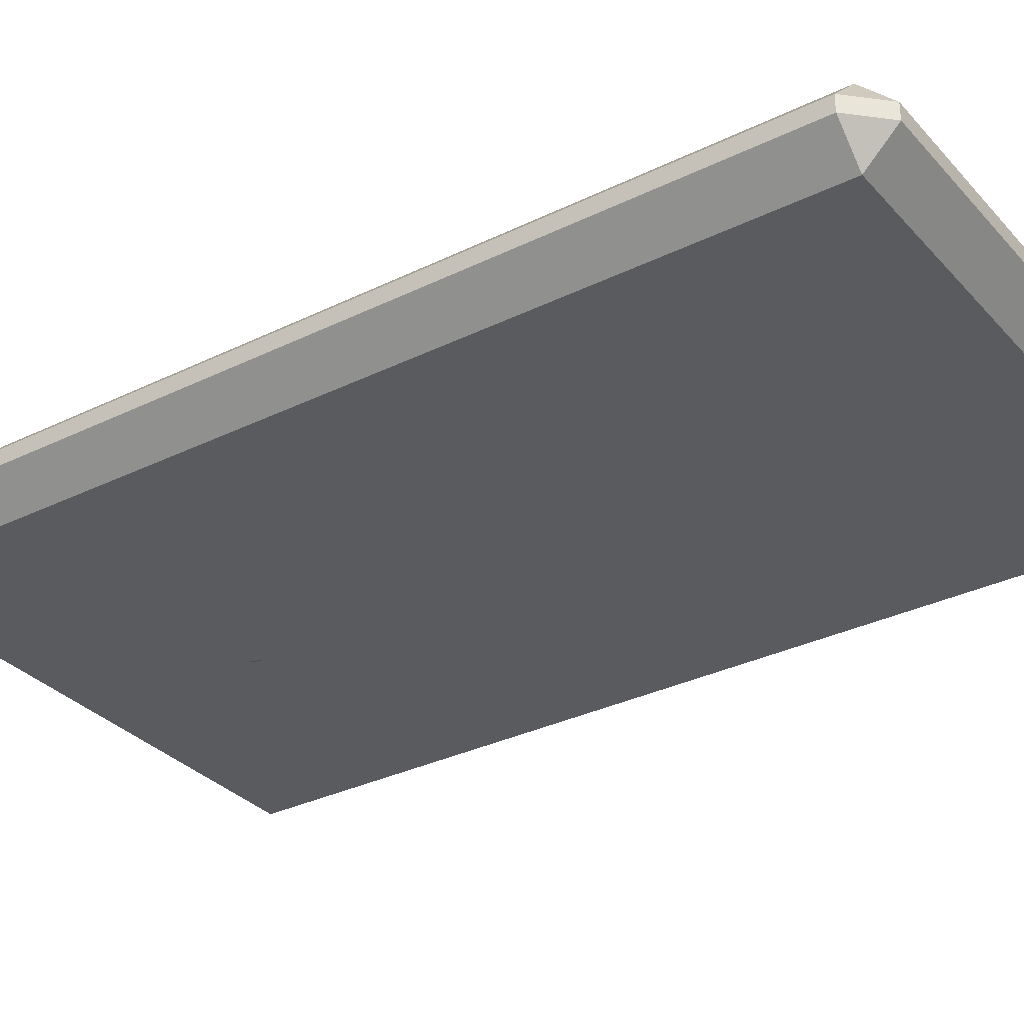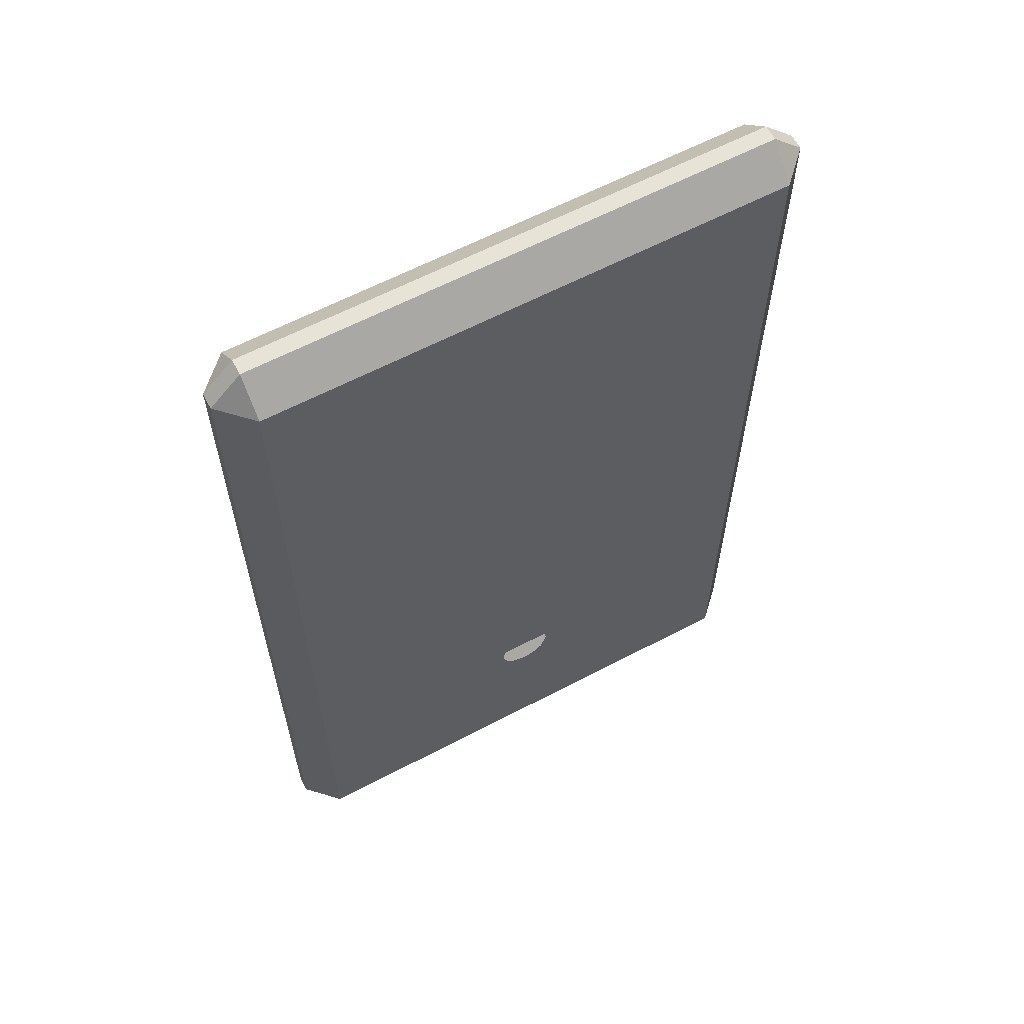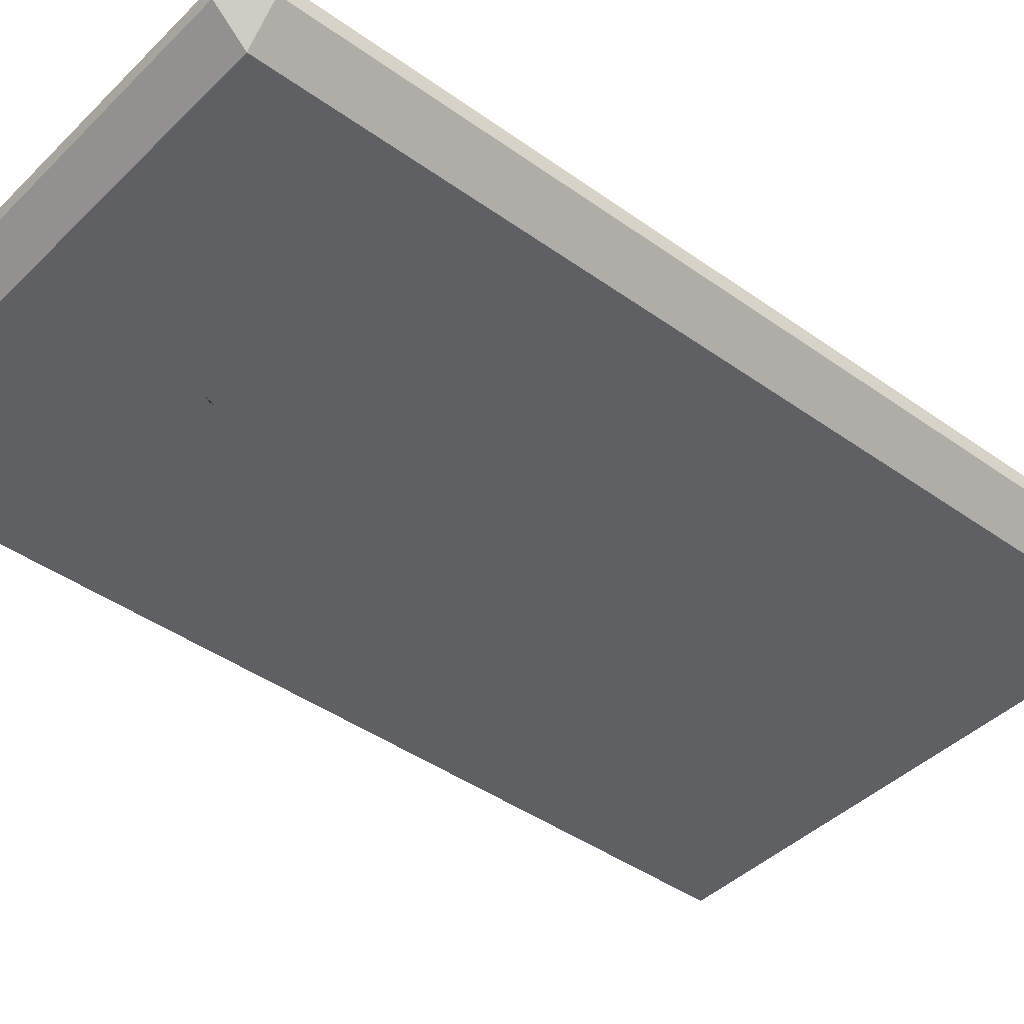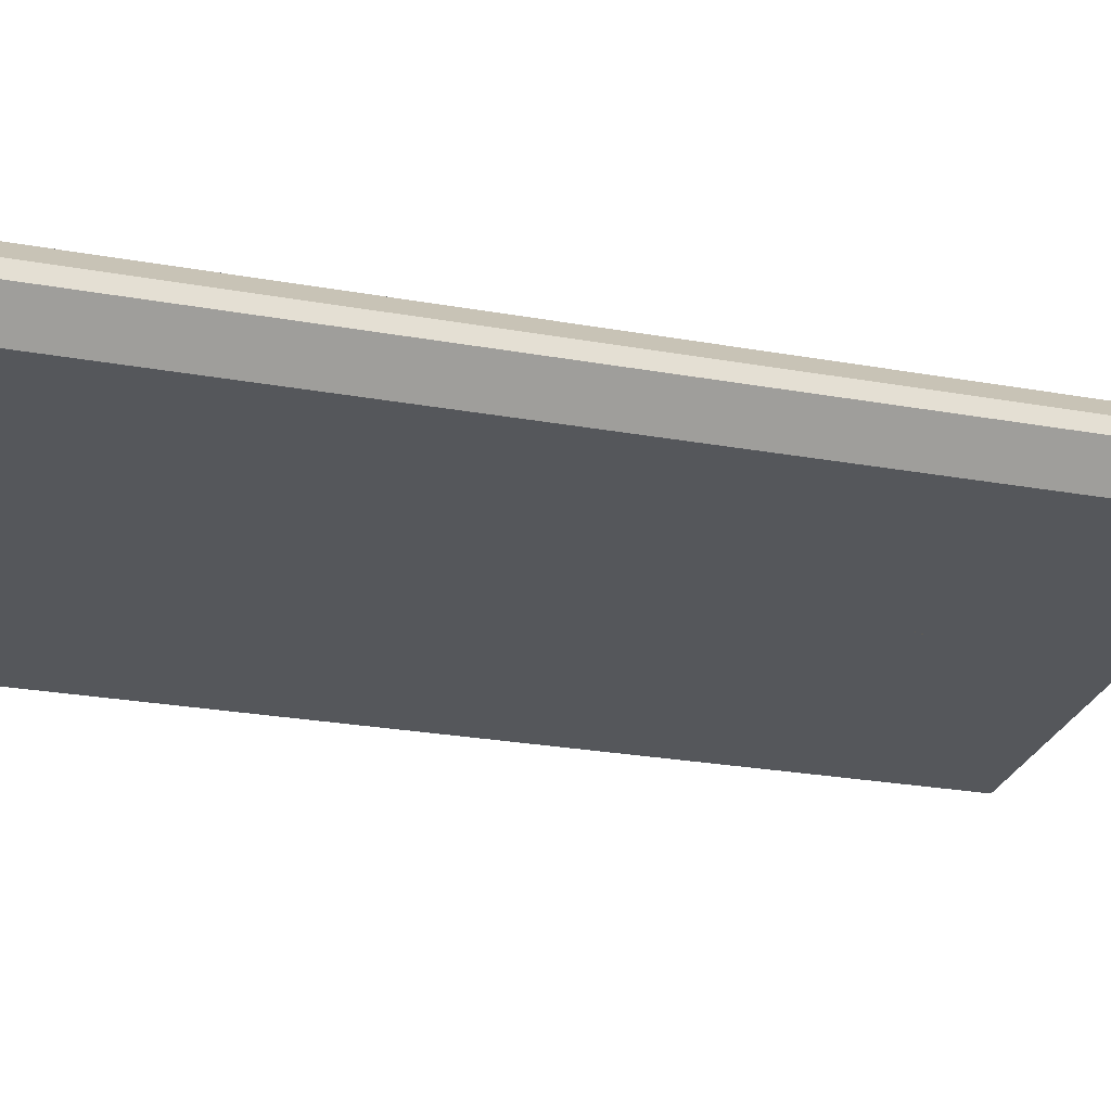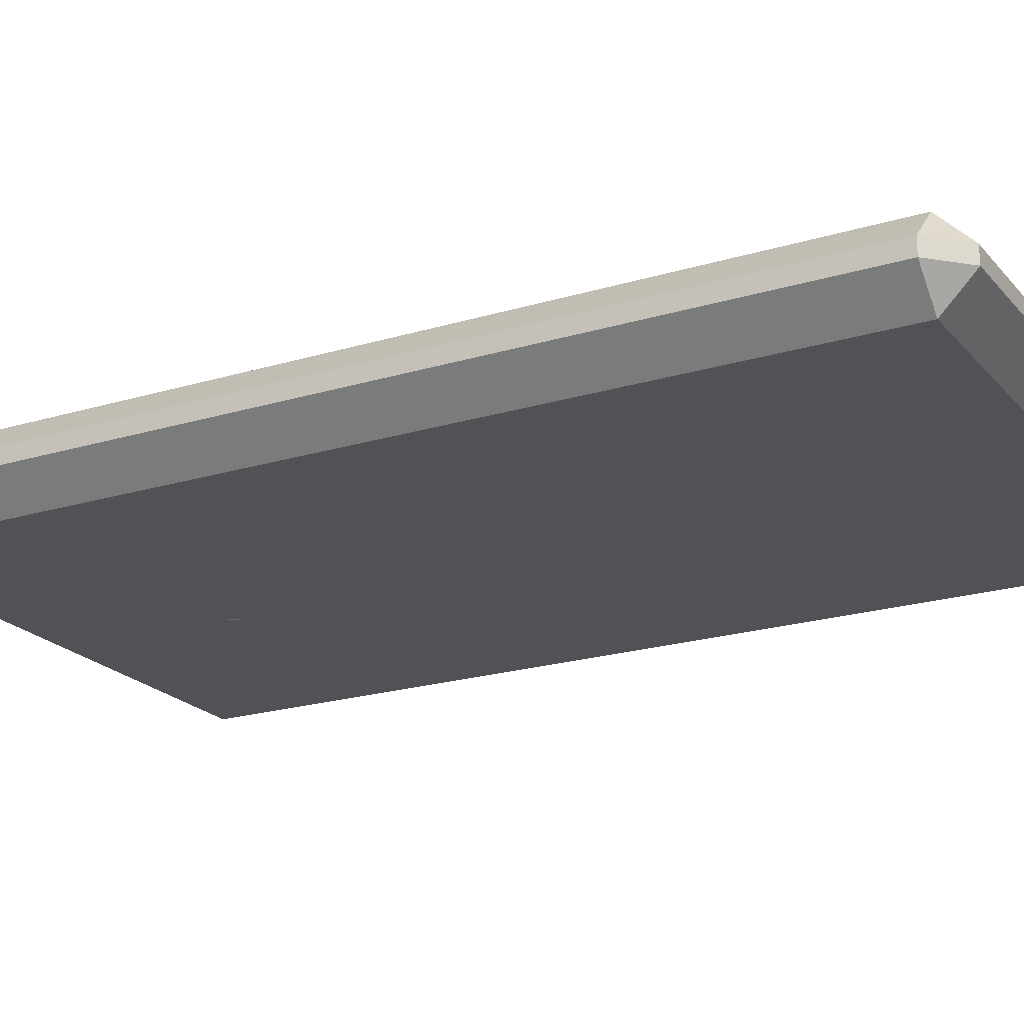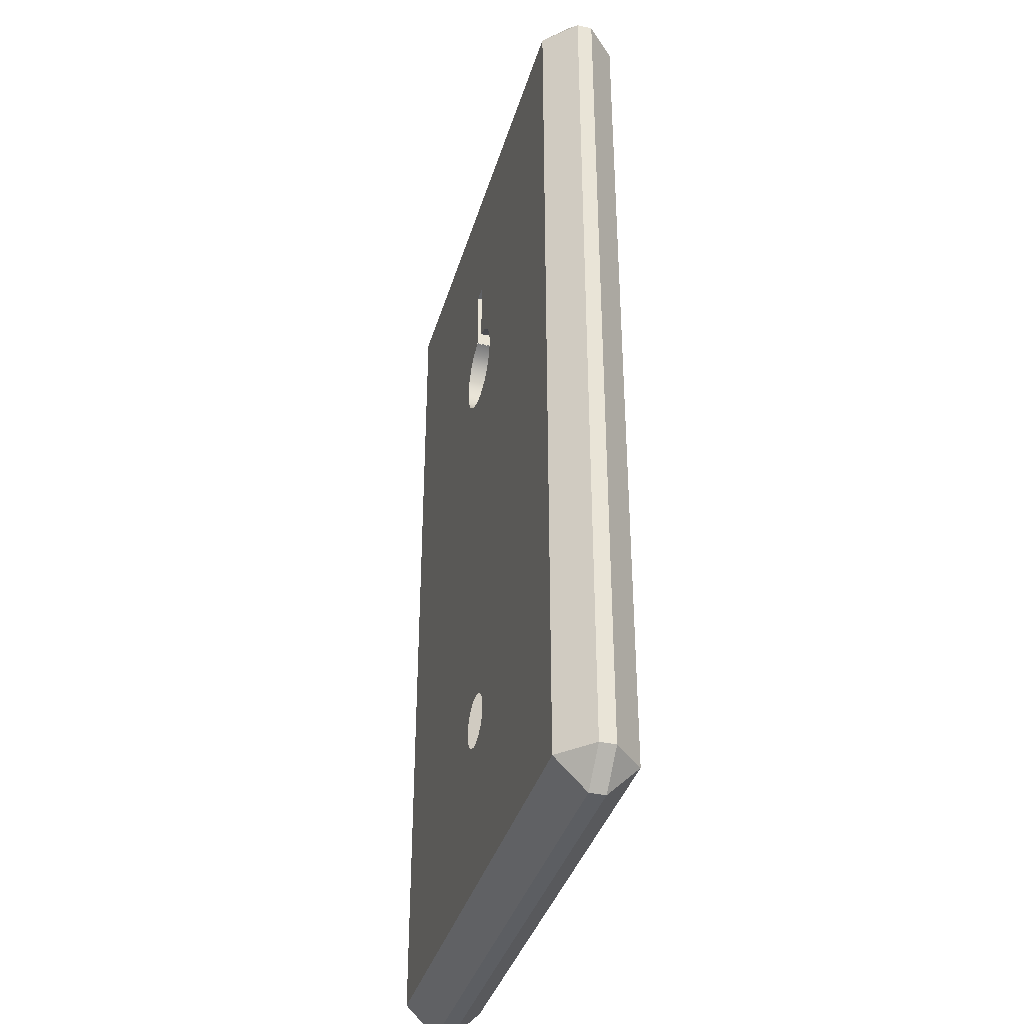
<metadata>
{"format":"obj","ext":"obj","renderer":"f3d","projection":"perspective","resolution":1024,"background":"white","views":[{"elev":-32.2,"azim":-55.5,"up":"+Y"},{"elev":61.9,"azim":-28.1,"up":"+Z"},{"elev":-42.2,"azim":-130.7,"up":"+Y"},{"elev":-26.6,"azim":74.5,"up":"+Y"},{"elev":-21.1,"azim":-61.4,"up":"+Y"},{"elev":-37.4,"azim":-105.8,"up":"+Z"}]}
</metadata>
<code>
v  -67.03 2.03 125
v  -67.03 -2.03 125
v  67.03 -2.03 125
v  67.03 2.03 125
v  75 2.03 117
v  75 -2.03 117
v  75 -2.03 -117
v  75 2.03 -117
v  67.03 2.03 -125
v  67.03 -2.03 -125
v  -67.03 -2.03 -125
v  -67.03 2.03 -125
v  -75 2.03 -117
v  -75 -2.03 -117
v  -75 -2.03 117
v  -75 2.03 117
v  -69.69 -4.687 119.7
v  -71.02 -6.015 117
v  -67.03 -10 117
v  -67.03 -6.015 121
v  -69.69 -4.687 -119.7
v  -67.03 -6.015 -121
v  -67.03 -10 -117
v  -71.02 -6.015 -117
v  69.69 -4.687 -119.7
v  71.02 -6.015 -117
v  67.03 -10 -117
v  67.03 -6.015 -121
v  69.69 -4.687 119.7
v  67.03 -6.015 121
v  67.03 -10 117
v  71.02 -6.015 117
v  -69.69 4.687 119.7
v  -67.03 6.015 121
v  -67.03 10 117
v  -71.02 6.015 117
v  69.69 4.687 119.7
v  71.02 6.015 117
v  67.03 10 117
v  67.03 6.015 121
v  69.69 4.687 -119.7
v  67.03 6.015 -121
v  67.03 10 -117
v  71.02 6.015 -117
v  -69.69 4.687 -119.7
v  -71.02 6.015 -117
v  -67.03 10 -117
v  -67.03 6.015 -121
v  -71.02 -2.03 121
v  71.02 -2.03 121
v  71.02 2.03 121
v  -71.02 2.03 121
v  71.02 -2.03 -121
v  71.02 2.03 -121
v  -71.02 -2.03 -121
v  -71.02 2.03 -121
v  -2.503 10 61.4
v  -2.434 10 61.34
v  -2.503 10 61.32
v  10.69 4.905 45.71
v  10.69 2.905 45.71
v  11.4 2.905 49.74
v  11.4 4.905 49.74
v  8.641 4.905 42.16
v  8.641 2.905 42.16
v  5.505 4.905 39.53
v  5.505 2.905 39.53
v  1.659 4.905 38.13
v  1.659 2.905 38.13
v  -2.434 4.905 38.13
v  -2.434 2.905 38.13
v  -6.28 4.905 39.53
v  -6.28 2.905 39.53
v  -9.416 4.905 42.16
v  -9.416 2.905 42.16
v  -11.46 4.905 45.71
v  -11.46 2.905 45.71
v  -12.17 4.905 49.74
v  -12.17 2.905 49.74
v  -11.46 4.905 53.77
v  -11.46 2.905 53.77
v  -9.416 4.905 57.31
v  -9.416 2.905 57.31
v  -6.28 4.905 59.95
v  -6.28 2.905 59.95
v  -2.434 4.905 61.34
v  -2.434 2.905 61.34
v  5.505 4.905 59.95
v  5.505 2.905 59.95
v  1.659 2.905 61.34
v  1.659 4.905 61.34
v  8.641 4.905 57.31
v  8.641 2.905 57.31
v  10.69 4.905 53.77
v  10.69 2.905 53.77
v  10.69 6.905 45.71
v  11.4 6.905 49.74
v  8.641 6.905 42.16
v  5.505 6.905 39.53
v  1.659 6.905 38.13
v  -2.434 6.905 38.13
v  -6.28 6.905 39.53
v  -9.416 6.905 42.16
v  -11.46 6.905 45.71
v  -12.17 6.905 49.74
v  -11.46 6.905 53.77
v  -9.416 6.905 57.31
v  -6.28 6.905 59.95
v  -2.434 6.905 61.34
v  5.505 6.905 59.95
v  1.659 6.905 61.34
v  8.641 6.905 57.31
v  10.69 6.905 53.77
v  10.69 8.905 45.71
v  11.4 8.905 49.74
v  8.641 8.905 42.16
v  5.505 8.905 39.53
v  1.659 8.905 38.13
v  -2.434 8.905 38.13
v  -6.28 8.905 39.53
v  -9.416 8.905 42.16
v  -11.46 8.905 45.71
v  -12.17 8.905 49.74
v  -11.46 8.905 53.77
v  -9.416 8.905 57.31
v  -6.28 8.905 59.95
v  -2.434 8.905 61.34
v  5.505 8.905 59.95
v  1.659 8.905 61.34
v  8.641 8.905 57.31
v  10.69 8.905 53.77
v  1.79 0 61.23
v  -2.503 0 61.22
v  -2.503 0 79.29
v  1.79 0 80.44
v  8.641 10 42.16
v  10.69 10 45.71
v  11.4 10 49.74
v  1.659 10 38.13
v  5.505 10 39.53
v  -6.28 10 39.53
v  -2.434 10 38.13
v  -11.46 10 45.71
v  -9.416 10 42.16
v  -11.46 10 53.77
v  -12.17 10 49.74
v  -6.28 10 59.95
v  -9.416 10 57.31
v  8.641 10 57.31
v  5.505 10 59.95
v  1.659 10 61.34
v  10.69 10 53.77
v  1.79 10 61.23
v  1.79 10 79.29
v  -2.503 10 80.44
v  -2.503 10 61.22
v  1.79 10 61.3
v  4.618 10 -74.05
v  5.877 10 -71.87
v  6.315 10 -69.39
v  5.877 10 -66.91
v  4.618 10 -64.72
v  2.689 10 -63.11
v  0.3226 10 -62.24
v  -2.196 10 -62.24
v  -4.562 10 -63.11
v  -6.491 10 -64.72
v  2.689 10 -75.67
v  0.3226 10 -76.53
v  -2.196 10 -76.53
v  -4.562 10 -75.67
v  -6.491 10 -74.05
v  -7.75 10 -71.87
v  -8.188 10 -69.39
v  -7.787 10 -66.97
v  -7.75 10 -66.91
v  -2.503 10 79.29
v  -8.188 -10 -69.39
v  -7.756 -10 -66.94
v  -7.75 -10 -66.91
v  6.315 -10 -69.39
v  5.877 -10 -71.87
v  4.618 -10 -74.05
v  5.877 -10 -66.91
v  4.618 -10 -64.72
v  2.689 -10 -63.11
v  0.3226 -10 -62.24
v  -2.196 -10 -62.24
v  -4.562 -10 -63.11
v  2.689 -10 -75.67
v  0.3226 -10 -76.53
v  -2.196 -10 -76.53
v  -4.562 -10 -75.67
v  -6.491 -10 -74.05
v  -7.75 -10 -71.87
g Cylinder002
f 1 2 3 4
f 5 6 7 8
f 9 10 11 12
f 13 14 15 16
f 17 18 19 20
f 21 22 23 24
f 25 26 27 28
f 29 30 31 32
f 33 34 35 36
f 37 38 39 40
f 41 42 43 44
f 45 46 47 48
f 17 20 2 49
f 29 50 3 30
f 37 40 4 51
f 33 52 1 34
f 29 32 6 50
f 25 53 7 26
f 41 44 8 54
f 37 51 5 38
f 25 28 10 53
f 21 55 11 22
f 45 48 12 56
f 41 54 9 42
f 21 24 14 55
f 17 49 15 18
f 33 36 16 52
f 45 56 13 46
f 18 24 23 19
f 22 28 27 23
f 26 32 31 27
f 30 20 19 31
f 34 40 39 35
f 38 44 43 39
f 42 48 47 43
f 46 36 35 47
f 20 30 3 2
f 50 51 4 3
f 40 34 1 4
f 52 49 2 1
f 32 26 7 6
f 53 54 8 7
f 44 38 5 8
f 51 50 6 5
f 28 22 11 10
f 55 56 12 11
f 48 42 9 12
f 54 53 10 9
f 24 18 15 14
f 49 52 16 15
f 36 46 13 16
f 56 55 14 13
f 57 58 59
f 60 61 62 63
f 64 65 61 60
f 66 67 65 64
f 68 69 67 66
f 70 71 69 68
f 72 73 71 70
f 74 75 73 72
f 76 77 75 74
f 78 79 77 76
f 80 81 79 78
f 82 83 81 80
f 84 85 83 82
f 86 87 85 84
f 88 89 90 91
f 92 93 89 88
f 94 95 93 92
f 63 62 95 94
f 96 60 63 97
f 98 64 60 96
f 99 66 64 98
f 100 68 66 99
f 101 70 68 100
f 102 72 70 101
f 103 74 72 102
f 104 76 74 103
f 105 78 76 104
f 106 80 78 105
f 107 82 80 106
f 108 84 82 107
f 109 86 84 108
f 110 88 91 111
f 112 92 88 110
f 113 94 92 112
f 97 63 94 113
f 114 96 97 115
f 116 98 96 114
f 117 99 98 116
f 118 100 99 117
f 119 101 100 118
f 120 102 101 119
f 121 103 102 120
f 122 104 103 121
f 123 105 104 122
f 124 106 105 123
f 125 107 106 124
f 126 108 107 125
f 127 109 108 126
f 128 110 111 129
f 130 112 110 128
f 131 113 112 130
f 115 97 113 131
f 90 89 93 62
f 93 95 62
f 62 61 65 90
f 65 67 69 73
f 69 71 73
f 73 75 77 81
f 77 79 81
f 65 73 81 90
f 81 83 85 90
f 90 85 87
f 132 133 134 135
f 136 116 114 137
f 137 114 115 138
f 139 118 117 140
f 140 117 116 136
f 141 120 119 142
f 142 119 118 139
f 143 122 121 144
f 144 121 120 141
f 145 124 123 146
f 146 123 122 143
f 147 126 125 148
f 148 125 124 145
f 58 127 126 147
f 149 130 128 150
f 150 128 129 151
f 138 115 131 152
f 152 131 130 149
f 153 132 135 154
f 154 135 134 155
f 155 134 133 156
f 154 39 150 157
f 147 148 35
f 148 145 35
f 145 146 35
f 146 143 35
f 144 47 35 143
f 144 141 47
f 141 142 47
f 142 139 47
f 139 140 47
f 140 136 47
f 43 158 159 160
f 43 160 161 137
f 136 137 161 162
f 136 162 163 164
f 136 164 165 166
f 136 166 167 47
f 168 158 43 169
f 170 169 43 47
f 171 170 47 172
f 173 172 47 174
f 175 174 47 176
f 167 176 47
f 137 138 39 43
f 138 152 39
f 152 149 39
f 149 150 39
f 57 59 147 35
f 177 57 35 154
f 154 35 39
f 178 179 180 23
f 181 182 183 27
f 184 181 27 185
f 186 185 27 31
f 187 186 31 188
f 189 188 31 180
f 31 19 23 180
f 27 183 190 23
f 23 190 191 192
f 23 192 193 194
f 23 194 195 178

</code>
